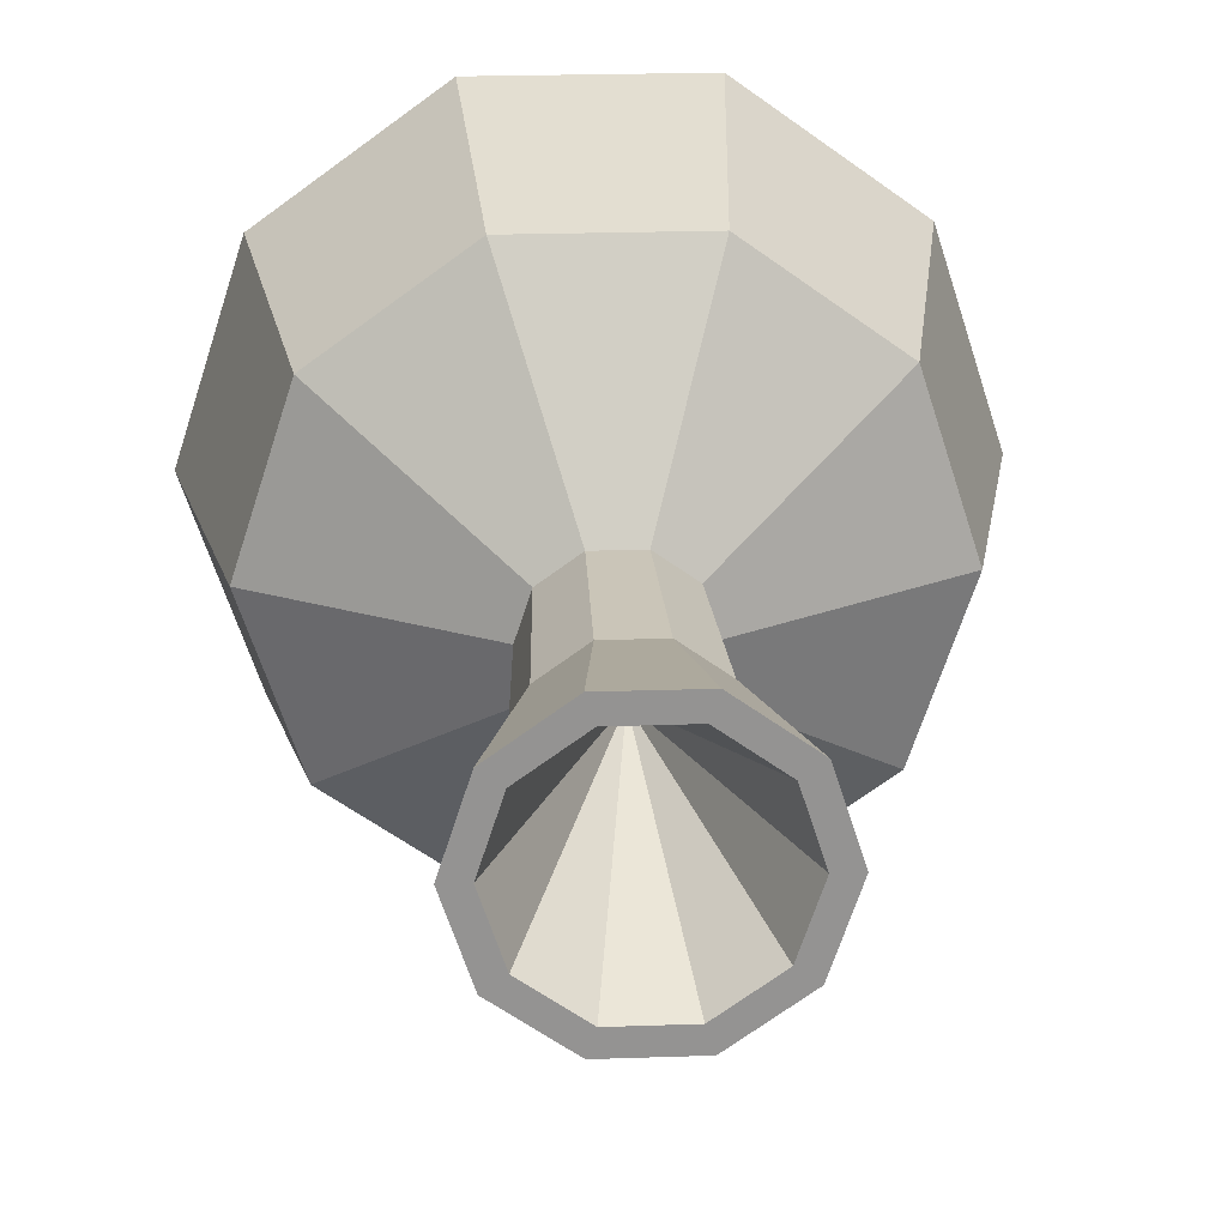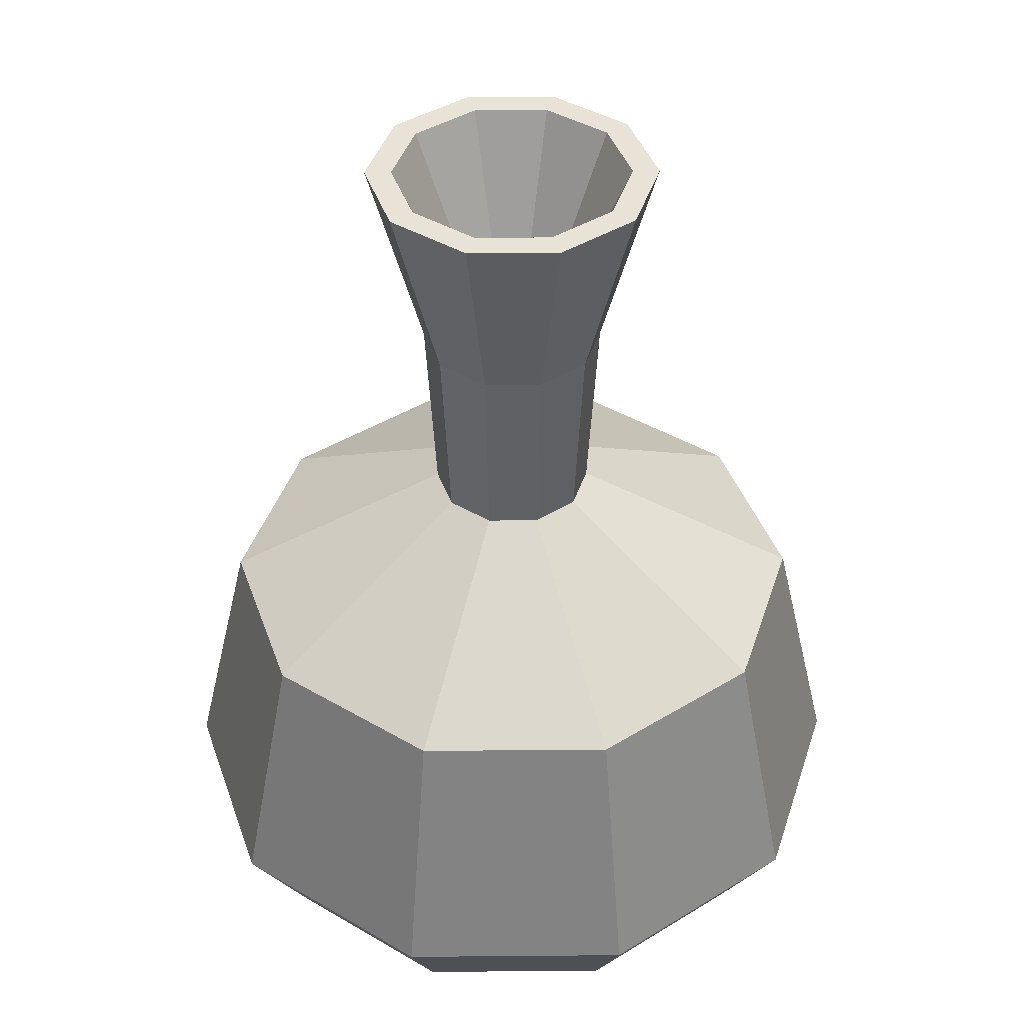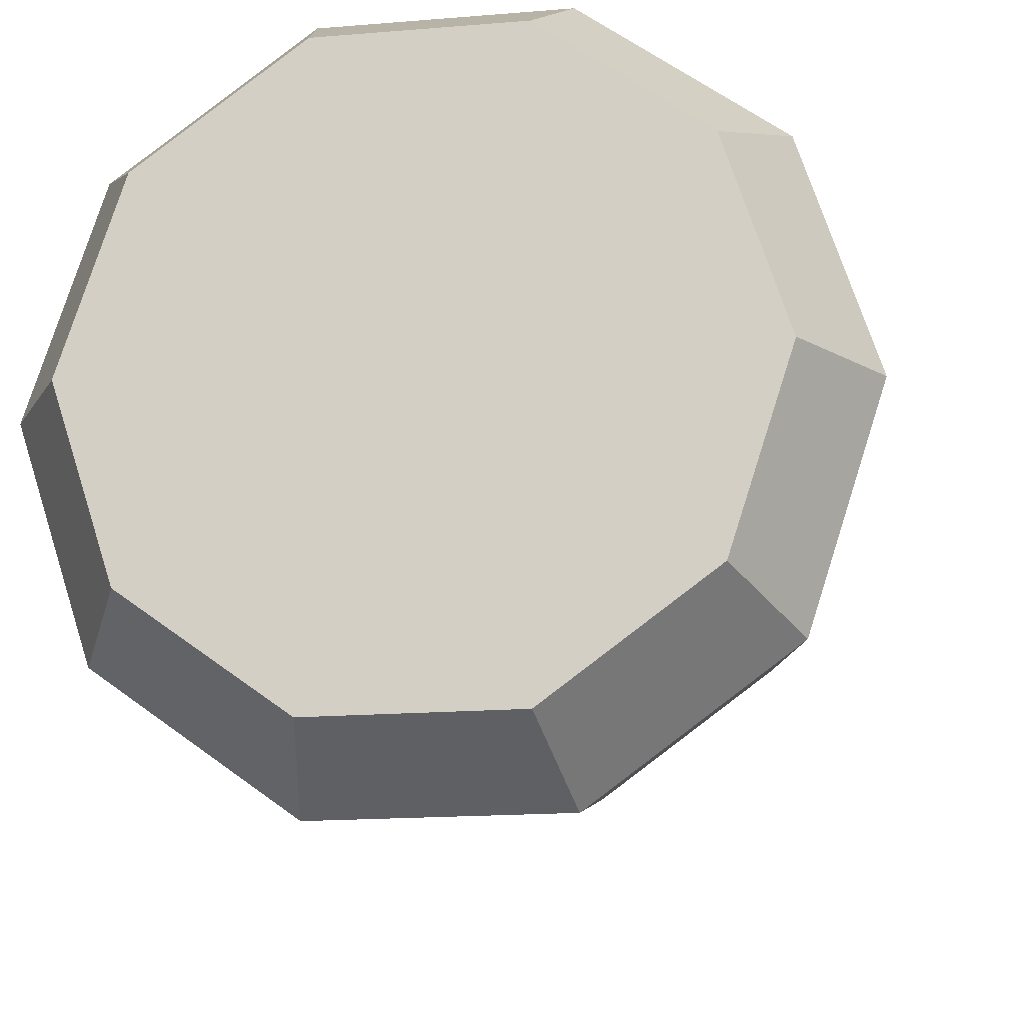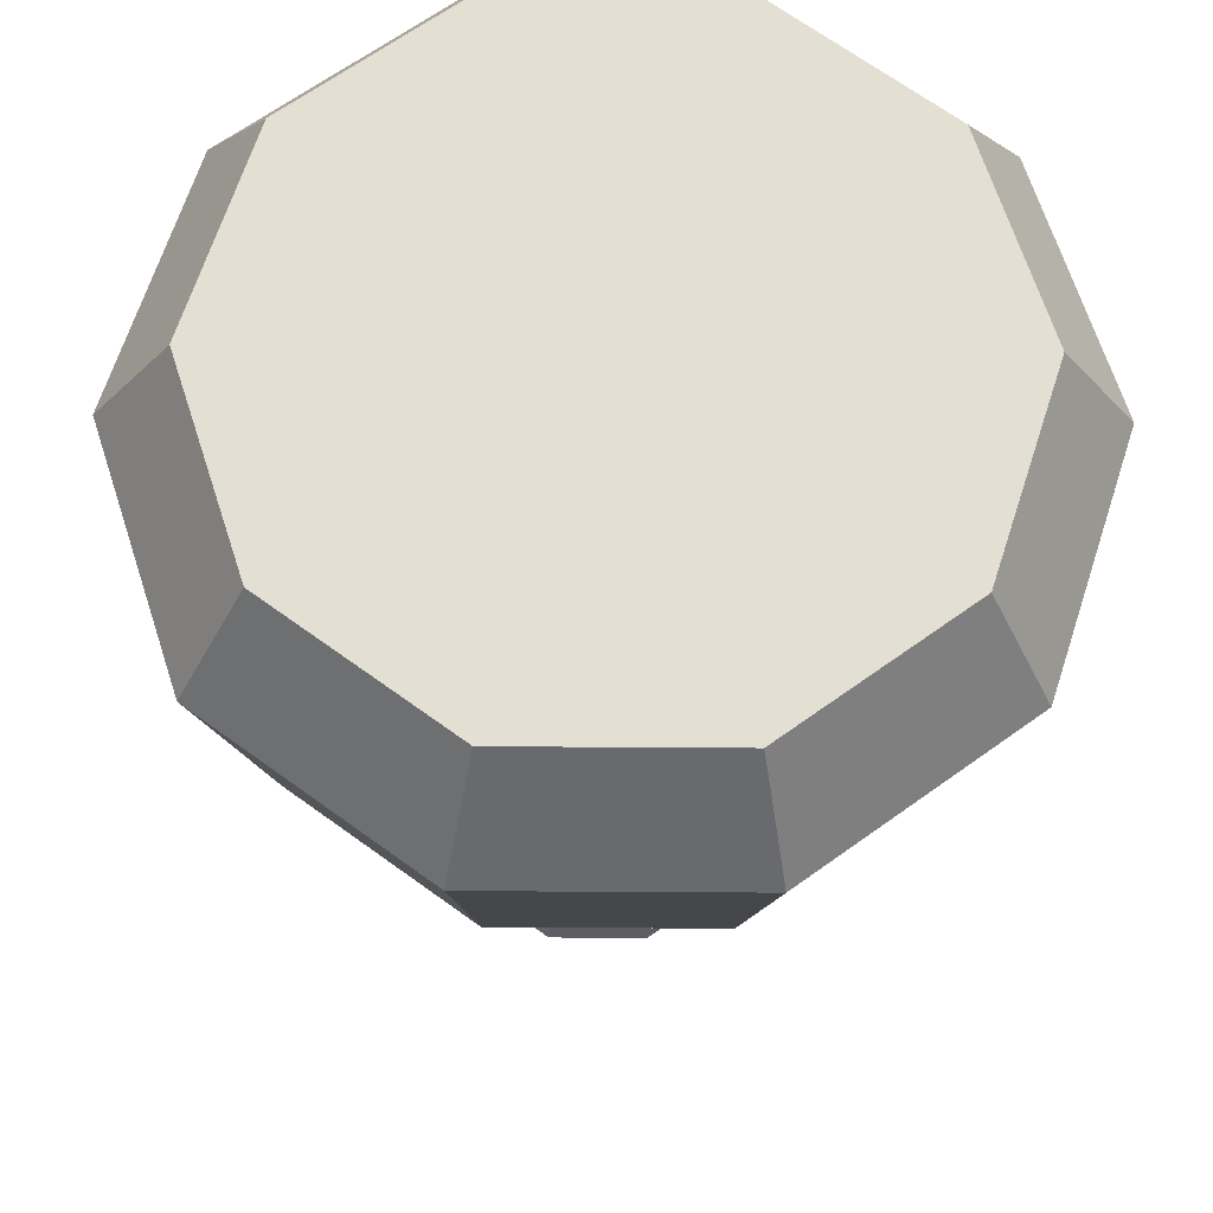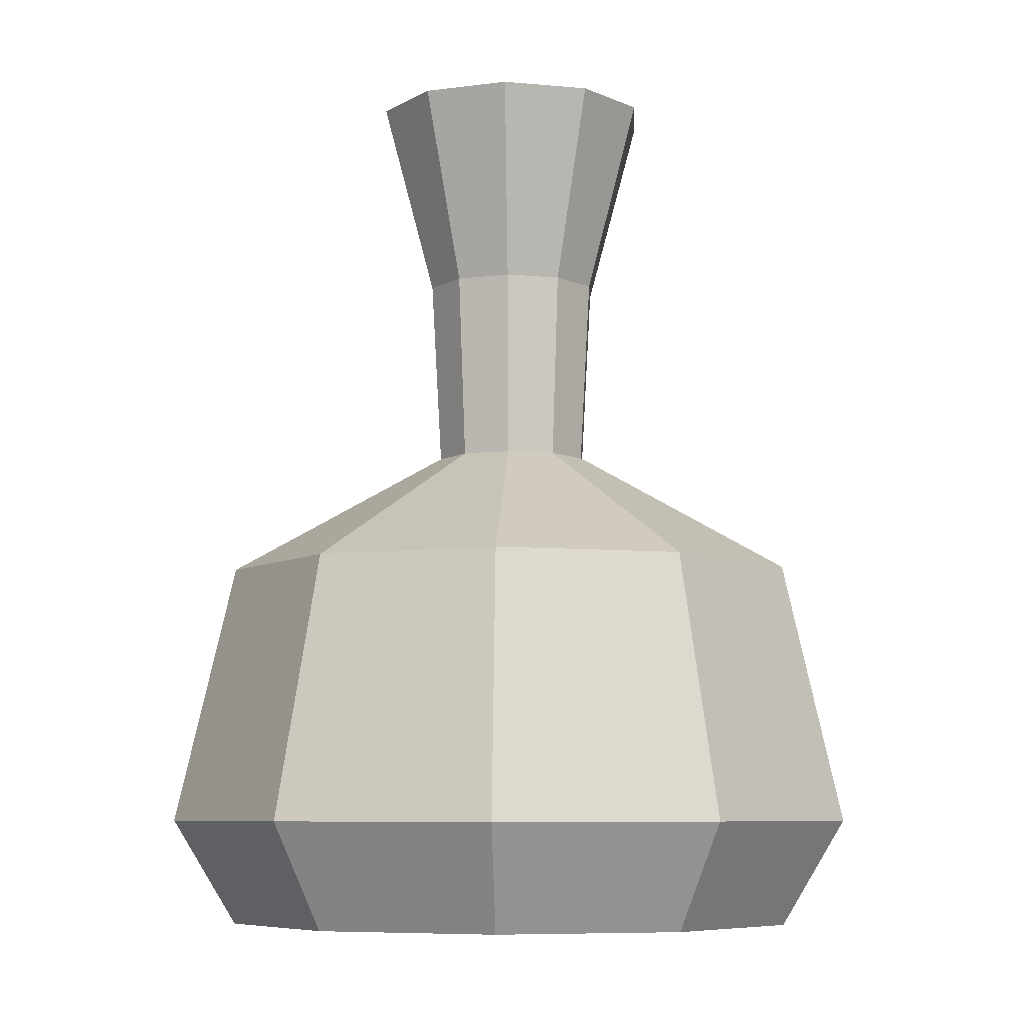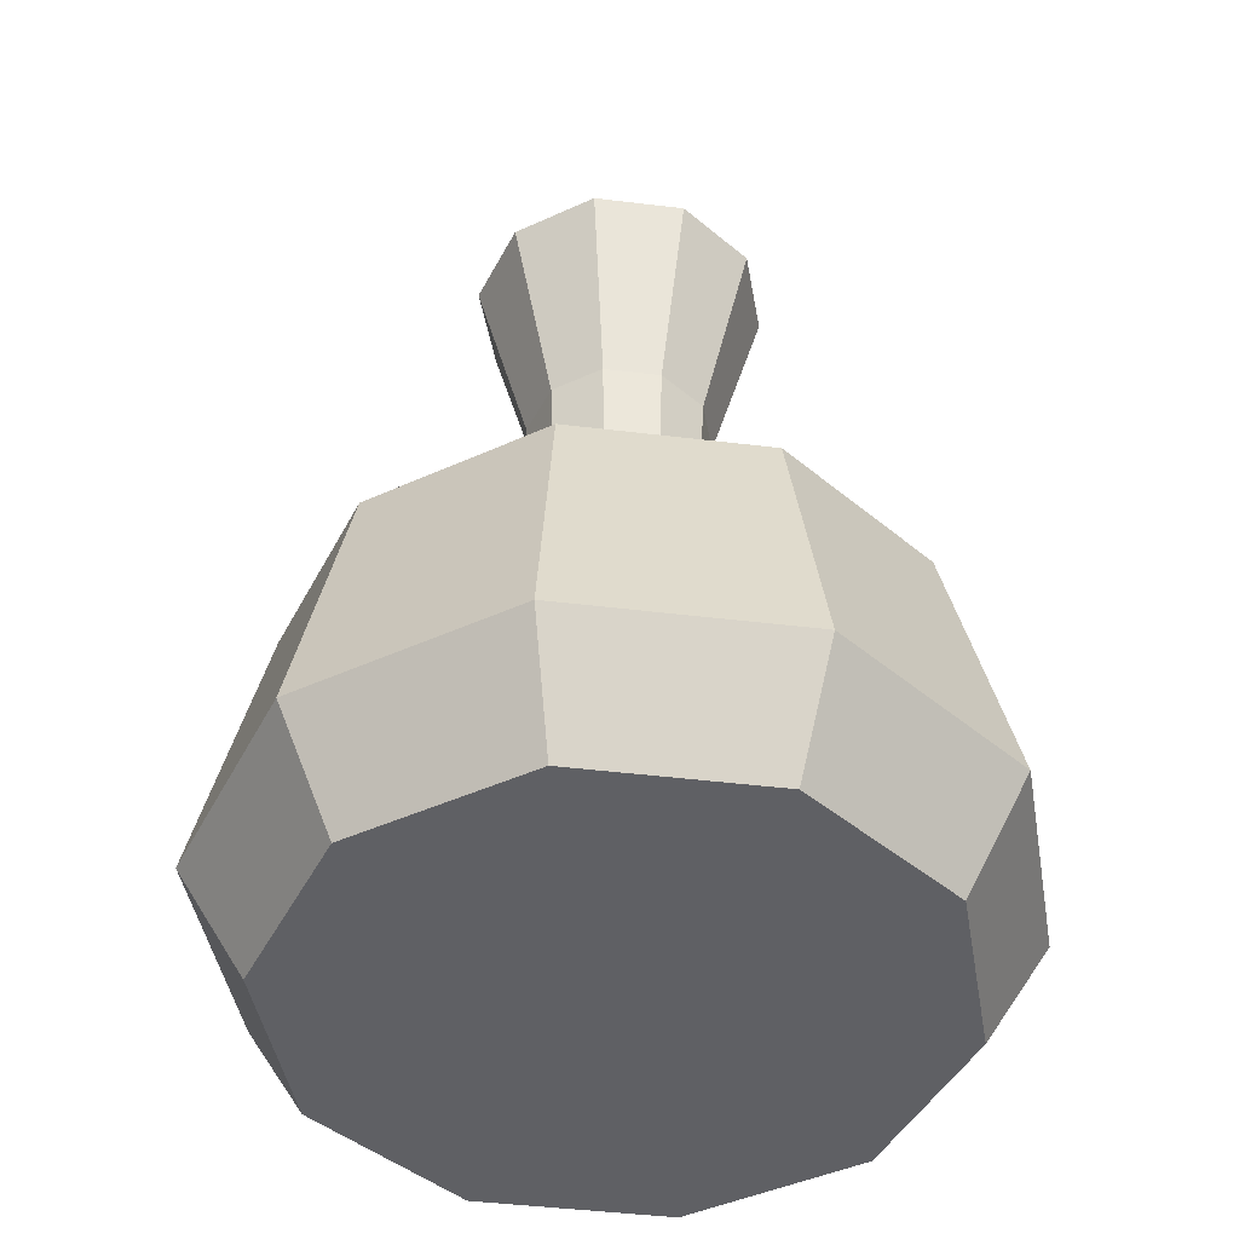
<metadata>
{"format":"obj","ext":"obj","renderer":"f3d","projection":"perspective","resolution":1024,"background":"white","views":[{"elev":23.4,"azim":176.7,"up":"+Z"},{"elev":41.4,"azim":-36.6,"up":"+Y"},{"elev":-16.1,"azim":9.9,"up":"+Z"},{"elev":-23.0,"azim":-1.0,"up":"+Z"},{"elev":-7.2,"azim":-51.0,"up":"+Y"},{"elev":-44.8,"azim":135.9,"up":"+Y"}]}
</metadata>
<code>
g SM_Prop_Pot_03
v 0.06482 0.601 -0.0471
v -4.408e-07 0.4146 -2.847e-06
v 0.02476 0.601 -0.07621
v 0.02476 0.601 -0.07621
v -4.408e-07 0.4146 -2.847e-06
v -0.02476 0.601 -0.07621
v -0.02476 0.601 -0.07621
v -4.408e-07 0.4146 -2.847e-06
v -0.06482 0.601 -0.0471
v -0.06482 0.601 -0.0471
v -4.408e-07 0.4146 -2.847e-06
v -0.08013 0.601 -2.407e-06
v -0.08013 0.601 -2.407e-06
v -4.408e-07 0.4146 -2.847e-06
v -0.06482 0.601 0.0471
v -0.06482 0.601 0.0471
v -4.408e-07 0.4146 -2.847e-06
v -0.02476 0.601 0.0762
v -0.02476 0.601 0.0762
v -4.408e-07 0.4146 -2.847e-06
v 0.02476 0.601 0.0762
v 0.02476 0.601 0.0762
v -4.408e-07 0.4146 -2.847e-06
v 0.06482 0.601 0.0471
v 0.06482 0.601 0.0471
v -4.408e-07 0.4146 -2.847e-06
v 0.08013 0.601 -2.407e-06
v 0.08013 0.601 -2.407e-06
v -4.408e-07 0.4146 -2.847e-06
v 0.06482 0.601 -0.0471
v 0.1668 0.2517 -0.1212
v 0.04416 0.3382 -0.03209
v 0.01687 0.3382 -0.05192
v 0.06369 0.2517 -0.196
v 0.06369 0.2517 -0.196
v 0.01687 0.3382 -0.05192
v -0.01687 0.3382 -0.05192
v -0.06369 0.2517 -0.196
v -0.06369 0.2517 -0.196
v -0.01687 0.3382 -0.05192
v -0.04416 0.3382 -0.03209
v -0.1668 0.2517 -0.1212
v -0.1668 0.2517 -0.1212
v -0.04416 0.3382 -0.03209
v -0.05459 0.3382 2.293e-08
v -0.2061 0.2517 7.694e-07
v -0.2061 0.2517 7.694e-07
v -0.05459 0.3382 2.293e-08
v -0.04416 0.3382 0.03209
v -0.1668 0.2517 0.1212
v -0.1668 0.2517 0.1212
v -0.04416 0.3382 0.03209
v -0.01687 0.3382 0.05192
v -0.06369 0.2517 0.196
v -0.06369 0.2517 0.196
v -0.01687 0.3382 0.05192
v 0.01687 0.3382 0.05192
v 0.06369 0.2517 0.196
v 0.06369 0.2517 0.196
v 0.01687 0.3382 0.05192
v 0.04416 0.3382 0.03209
v 0.1668 0.2517 0.1212
v 0.1668 0.2517 0.1212
v 0.04416 0.3382 0.03209
v 0.05459 0.3382 2.293e-08
v 0.2061 0.2517 7.694e-07
v 0.2061 0.2517 7.694e-07
v 0.05459 0.3382 2.293e-08
v 0.04416 0.3382 -0.03209
v 0.1668 0.2517 -0.1212
v 0.06369 0.2517 -0.196
v 0.07644 0.07243 -0.2353
v 0.2001 0.07243 -0.1454
v 0.1668 0.2517 -0.1212
v -0.06369 0.2517 -0.196
v -0.07644 0.07243 -0.2353
v 0.07644 0.07243 -0.2353
v 0.06369 0.2517 -0.196
v -0.1668 0.2517 -0.1212
v -0.2001 0.07243 -0.1454
v -0.07644 0.07243 -0.2353
v -0.06369 0.2517 -0.196
v -0.2061 0.2517 7.694e-07
v -0.2474 0.07243 8.532e-07
v -0.2001 0.07243 -0.1454
v -0.1668 0.2517 -0.1212
v -0.1668 0.2517 0.1212
v -0.2001 0.07243 0.1454
v -0.2474 0.07243 8.532e-07
v -0.2061 0.2517 7.694e-07
v -0.06369 0.2517 0.196
v -0.07644 0.07243 0.2353
v -0.2001 0.07243 0.1454
v -0.1668 0.2517 0.1212
v 0.06369 0.2517 0.196
v 0.07644 0.07243 0.2353
v -0.07644 0.07243 0.2353
v -0.06369 0.2517 0.196
v 0.1668 0.2517 0.1212
v 0.2001 0.07243 0.1454
v 0.07644 0.07243 0.2353
v 0.06369 0.2517 0.196
v 0.2061 0.2517 7.694e-07
v 0.2474 0.07243 8.532e-07
v 0.2001 0.07243 0.1454
v 0.1668 0.2517 0.1212
v 0.1668 0.2517 -0.1212
v 0.2001 0.07243 -0.1454
v 0.2474 0.07243 8.532e-07
v 0.2061 0.2517 7.694e-07
v 0.04416 0.3382 -0.03209
v 0.04988 0.4674 -0.03624
v 0.01905 0.4674 -0.05864
v 0.01687 0.3382 -0.05192
v 0.01687 0.3382 -0.05192
v 0.01905 0.4674 -0.05864
v -0.01905 0.4674 -0.05864
v -0.01687 0.3382 -0.05192
v -0.01687 0.3382 -0.05192
v -0.01905 0.4674 -0.05864
v -0.04988 0.4674 -0.03624
v -0.04416 0.3382 -0.03209
v -0.04416 0.3382 -0.03209
v -0.04988 0.4674 -0.03624
v -0.06165 0.4674 -9.967e-07
v -0.05459 0.3382 2.293e-08
v -0.05459 0.3382 2.293e-08
v -0.06165 0.4674 -9.967e-07
v -0.04988 0.4674 0.03624
v -0.04416 0.3382 0.03209
v -0.04416 0.3382 0.03209
v -0.04988 0.4674 0.03624
v -0.01905 0.4674 0.05863
v -0.01687 0.3382 0.05192
v -0.01687 0.3382 0.05192
v -0.01905 0.4674 0.05863
v 0.01905 0.4674 0.05863
v 0.01687 0.3382 0.05192
v 0.01687 0.3382 0.05192
v 0.01905 0.4674 0.05863
v 0.04988 0.4674 0.03624
v 0.04416 0.3382 0.03209
v 0.04416 0.3382 0.03209
v 0.04988 0.4674 0.03624
v 0.06165 0.4674 -9.967e-07
v 0.05459 0.3382 2.293e-08
v 0.05459 0.3382 2.293e-08
v 0.06165 0.4674 -9.967e-07
v 0.04988 0.4674 -0.03624
v 0.04416 0.3382 -0.03209
v 0.04988 0.4674 -0.03624
v 0.07922 0.601 -0.05757
v 0.03027 0.601 -0.09314
v 0.01905 0.4674 -0.05864
v 0.01905 0.4674 -0.05864
v 0.03027 0.601 -0.09314
v -0.03027 0.601 -0.09314
v -0.01905 0.4674 -0.05864
v -0.01905 0.4674 -0.05864
v -0.03027 0.601 -0.09314
v -0.07923 0.601 -0.05757
v -0.04988 0.4674 -0.03624
v -0.04988 0.4674 -0.03624
v -0.07923 0.601 -0.05757
v -0.09793 0.601 1.427e-08
v -0.06165 0.4674 -9.967e-07
v -0.06165 0.4674 -9.967e-07
v -0.09793 0.601 1.427e-08
v -0.07923 0.601 0.05756
v -0.04988 0.4674 0.03624
v -0.04988 0.4674 0.03624
v -0.07923 0.601 0.05756
v -0.03027 0.601 0.09313
v -0.01905 0.4674 0.05863
v -0.01905 0.4674 0.05863
v -0.03027 0.601 0.09313
v 0.03027 0.601 0.09313
v 0.01905 0.4674 0.05863
v 0.01905 0.4674 0.05863
v 0.03027 0.601 0.09313
v 0.07922 0.601 0.05756
v 0.04988 0.4674 0.03624
v 0.04988 0.4674 0.03624
v 0.07922 0.601 0.05756
v 0.09793 0.601 1.427e-08
v 0.06165 0.4674 -9.967e-07
v 0.06165 0.4674 -9.967e-07
v 0.09793 0.601 1.427e-08
v 0.07922 0.601 -0.05757
v 0.04988 0.4674 -0.03624
v 0.07644 0.07243 0.2353
v 0.06286 0 0.1935
v -0.06286 0 0.1935
v -0.07644 0.07243 0.2353
v 0.2001 0.07243 0.1454
v 0.1646 0 0.1196
v 0.06286 0 0.1935
v 0.07644 0.07243 0.2353
v 0.2474 0.07243 8.532e-07
v 0.2034 0 7.694e-07
v 0.1646 0 0.1196
v 0.2001 0.07243 0.1454
v 0.2001 0.07243 -0.1454
v 0.1646 0 -0.1196
v 0.2034 0 7.694e-07
v 0.2474 0.07243 8.532e-07
v 0.07644 0.07243 -0.2353
v 0.06286 0 -0.1935
v 0.1646 0 -0.1196
v 0.2001 0.07243 -0.1454
v -0.07644 0.07243 -0.2353
v -0.06286 0 -0.1935
v 0.06286 0 -0.1935
v 0.07644 0.07243 -0.2353
v -0.2001 0.07243 -0.1454
v -0.1646 0 -0.1196
v -0.06286 0 -0.1935
v -0.07644 0.07243 -0.2353
v -0.2474 0.07243 8.532e-07
v -0.2034 0 7.694e-07
v -0.1646 0 -0.1196
v -0.2001 0.07243 -0.1454
v -0.2001 0.07243 0.1454
v -0.1646 0 0.1196
v -0.2034 0 7.694e-07
v -0.2474 0.07243 8.532e-07
v -0.07644 0.07243 0.2353
v -0.06286 0 0.1935
v -0.1646 0 0.1196
v -0.2001 0.07243 0.1454
v 0.06286 0 -0.1935
v 0 0 7.694e-07
v 0.1646 0 -0.1196
v -0.06286 0 -0.1935
v 0.2034 0 7.694e-07
v -0.1646 0 -0.1196
v 0.1646 0 0.1196
v -0.2034 0 7.694e-07
v 0.06286 0 0.1935
v -0.1646 0 0.1196
v -0.06286 0 0.1935
v 0.07922 0.601 -0.05757
v 0.06482 0.601 -0.0471
v 0.02476 0.601 -0.07621
v 0.03027 0.601 -0.09314
v 0.09793 0.601 1.427e-08
v -0.02476 0.601 -0.07621
v 0.08013 0.601 -2.407e-06
v -0.03027 0.601 -0.09314
v 0.07922 0.601 0.05756
v -0.06482 0.601 -0.0471
v 0.06482 0.601 0.0471
v -0.07923 0.601 -0.05757
v 0.03027 0.601 0.09313
v -0.08013 0.601 -2.407e-06
v 0.02476 0.601 0.0762
v -0.09793 0.601 1.427e-08
v -0.03027 0.601 0.09313
v -0.06482 0.601 0.0471
v -0.02476 0.601 0.0762
v -0.07923 0.601 0.05756
f 2 1 3
f 5 4 6
f 8 7 9
f 11 10 12
f 14 13 15
f 17 16 18
f 20 19 21
f 23 22 24
f 26 25 27
f 29 28 30
f 32 31 33
f 33 31 34
f 36 35 37
f 37 35 38
f 40 39 41
f 41 39 42
f 44 43 45
f 45 43 46
f 48 47 49
f 49 47 50
f 52 51 53
f 53 51 54
f 56 55 57
f 57 55 58
f 60 59 61
f 61 59 62
f 64 63 65
f 65 63 66
f 68 67 69
f 69 67 70
f 72 71 73
f 73 71 74
f 76 75 77
f 77 75 78
f 80 79 81
f 81 79 82
f 84 83 85
f 85 83 86
f 88 87 89
f 89 87 90
f 92 91 93
f 93 91 94
f 96 95 97
f 97 95 98
f 100 99 101
f 101 99 102
f 104 103 105
f 105 103 106
f 108 107 109
f 109 107 110
f 112 111 113
f 113 111 114
f 116 115 117
f 117 115 118
f 120 119 121
f 121 119 122
f 124 123 125
f 125 123 126
f 128 127 129
f 129 127 130
f 132 131 133
f 133 131 134
f 136 135 137
f 137 135 138
f 140 139 141
f 141 139 142
f 144 143 145
f 145 143 146
f 148 147 149
f 149 147 150
f 152 151 153
f 153 151 154
f 156 155 157
f 157 155 158
f 160 159 161
f 161 159 162
f 164 163 165
f 165 163 166
f 168 167 169
f 169 167 170
f 172 171 173
f 173 171 174
f 176 175 177
f 177 175 178
f 180 179 181
f 181 179 182
f 184 183 185
f 185 183 186
f 188 187 189
f 189 187 190
f 192 191 193
f 193 191 194
f 196 195 197
f 197 195 198
f 200 199 201
f 201 199 202
f 204 203 205
f 205 203 206
f 208 207 209
f 209 207 210
f 212 211 213
f 213 211 214
f 216 215 217
f 217 215 218
f 220 219 221
f 221 219 222
f 224 223 225
f 225 223 226
f 228 227 229
f 229 227 230
f 232 231 233
f 232 234 231
f 232 233 235
f 232 236 234
f 232 235 237
f 232 238 236
f 232 237 239
f 232 240 238
f 232 239 241
f 232 241 240
f 243 242 244
f 244 242 245
f 243 246 242
f 244 245 247
f 248 246 243
f 247 245 249
f 248 250 246
f 247 249 251
f 252 250 248
f 251 249 253
f 252 254 250
f 251 253 255
f 256 254 252
f 255 253 257
f 256 258 254
f 255 257 259
f 260 258 256
f 259 257 261
f 260 261 258
f 259 261 260

</code>
